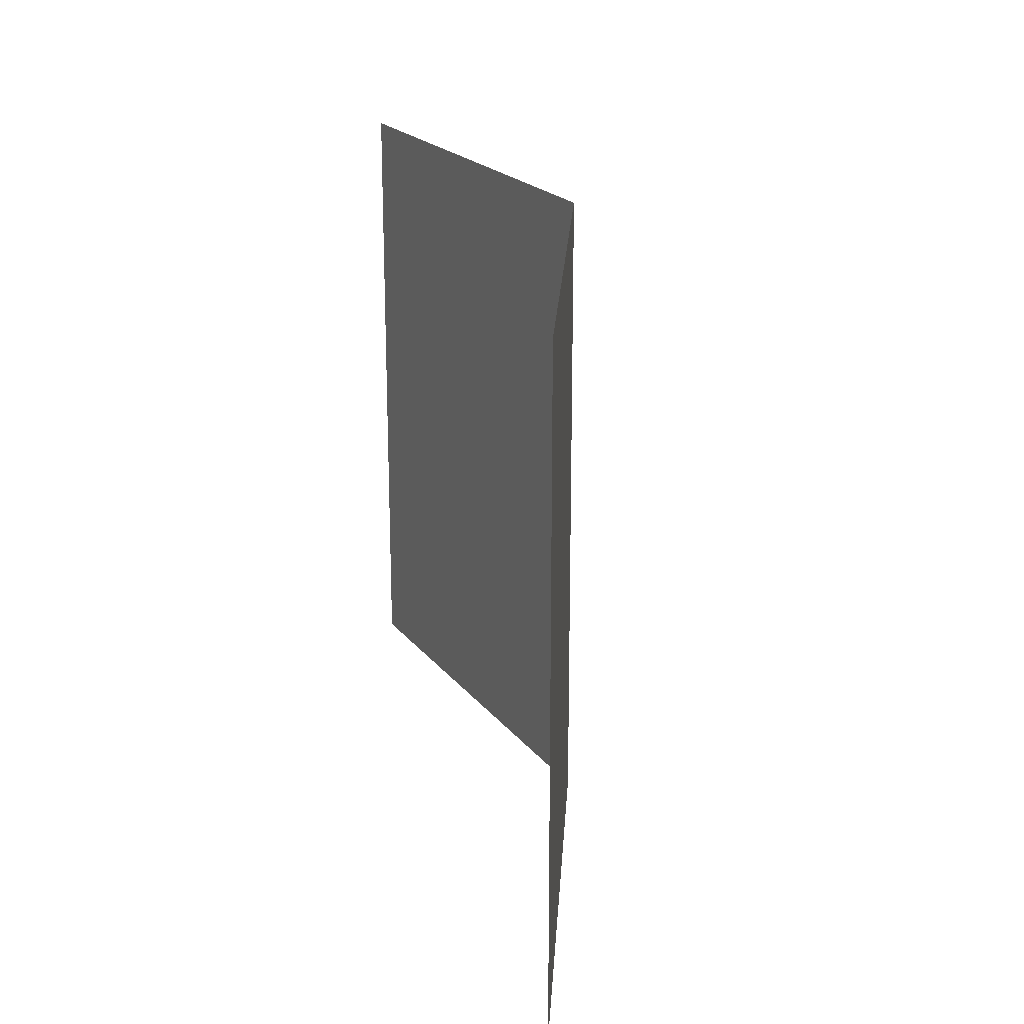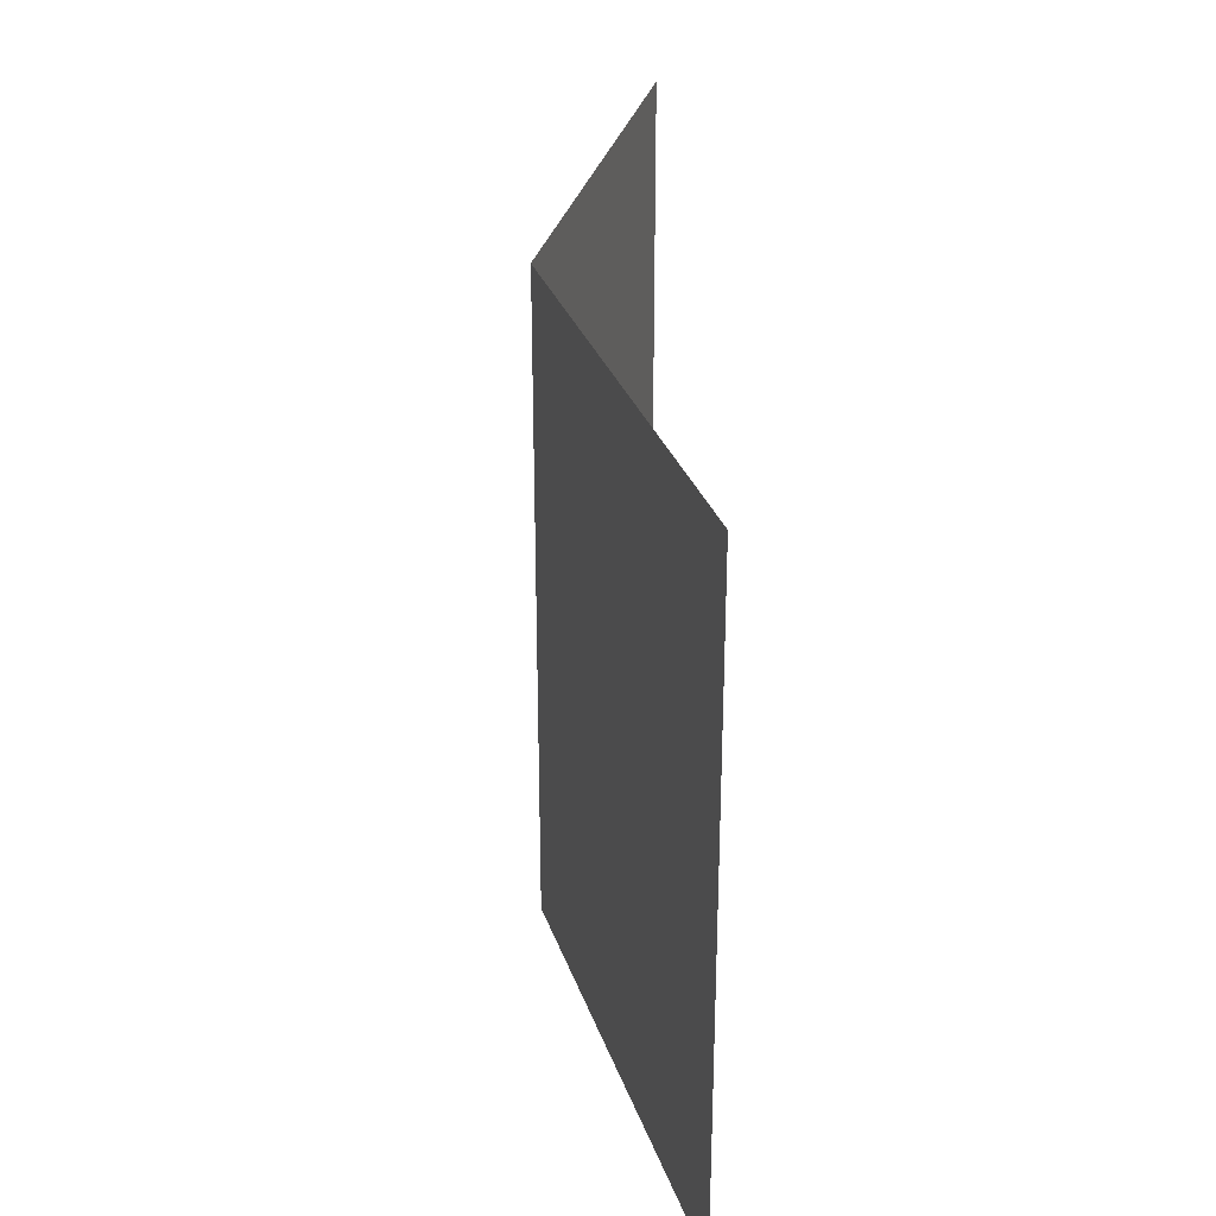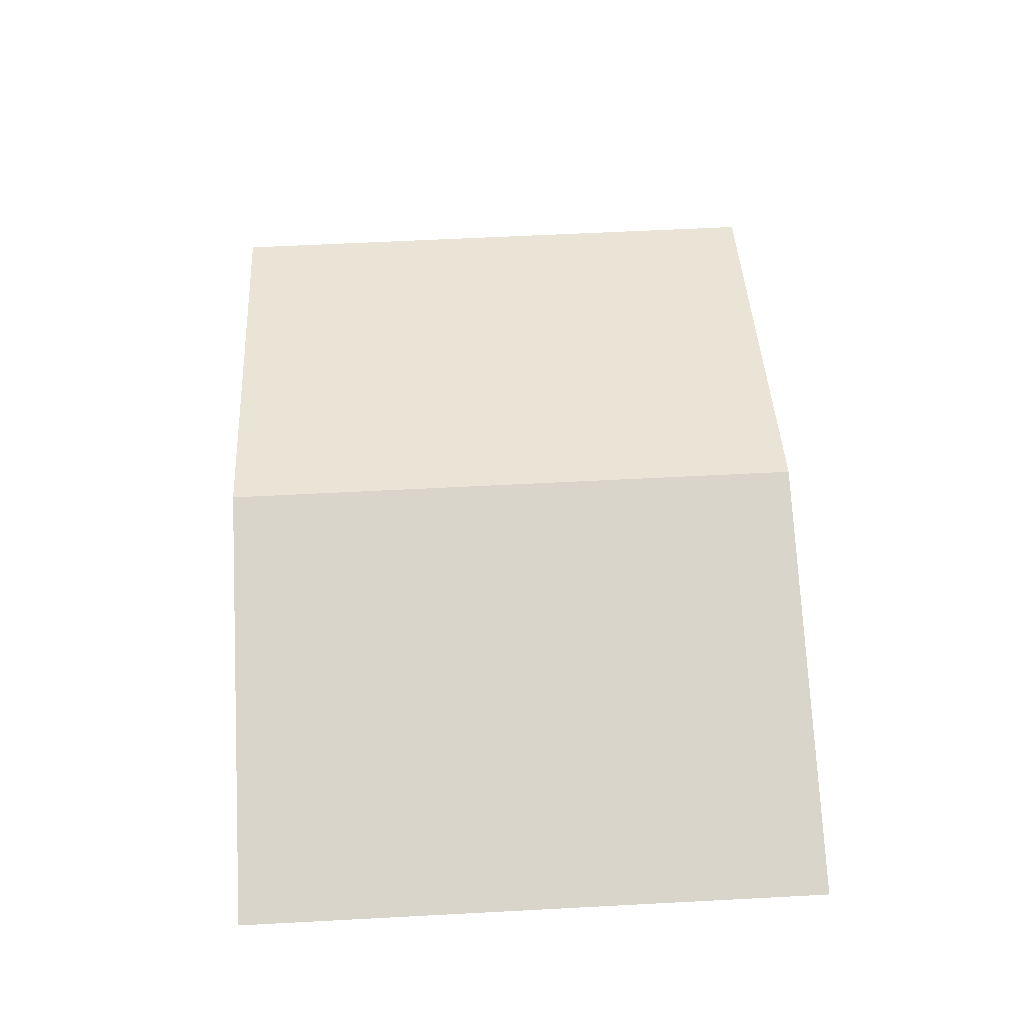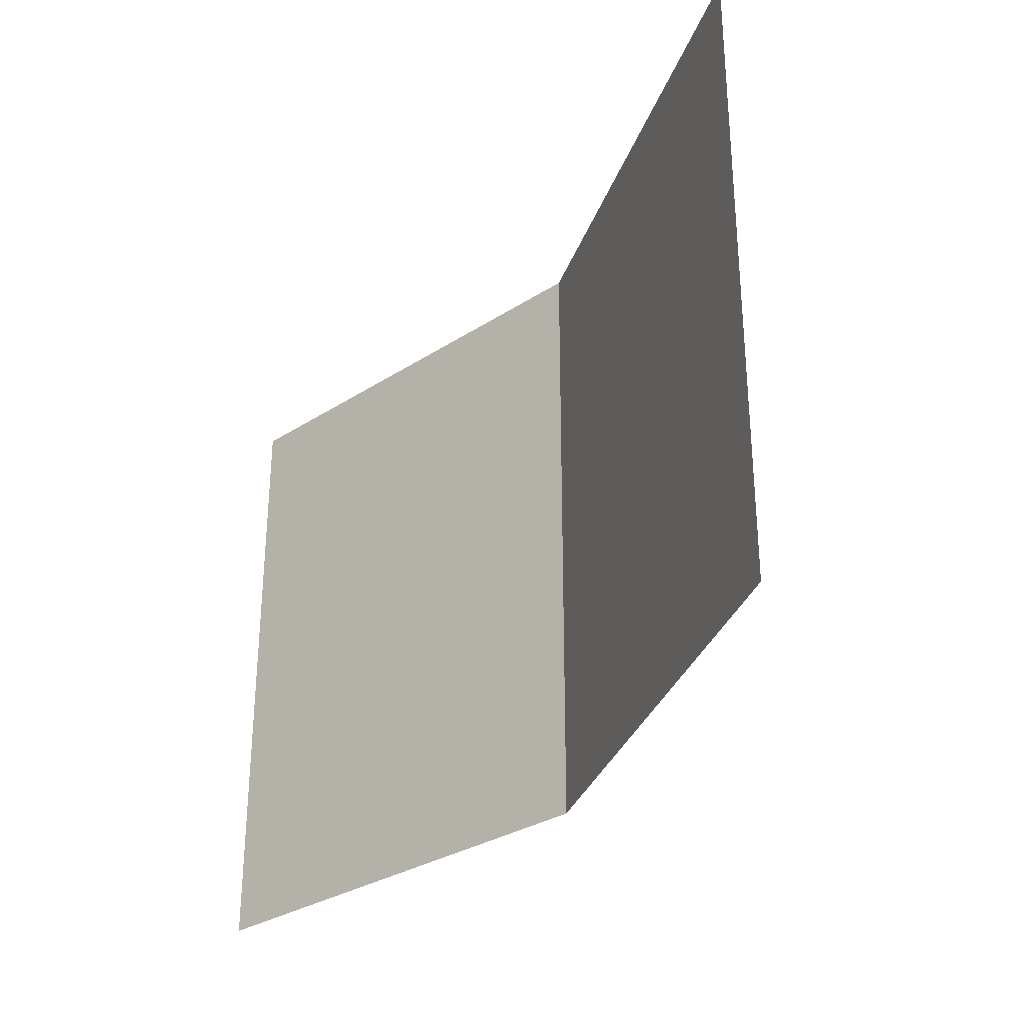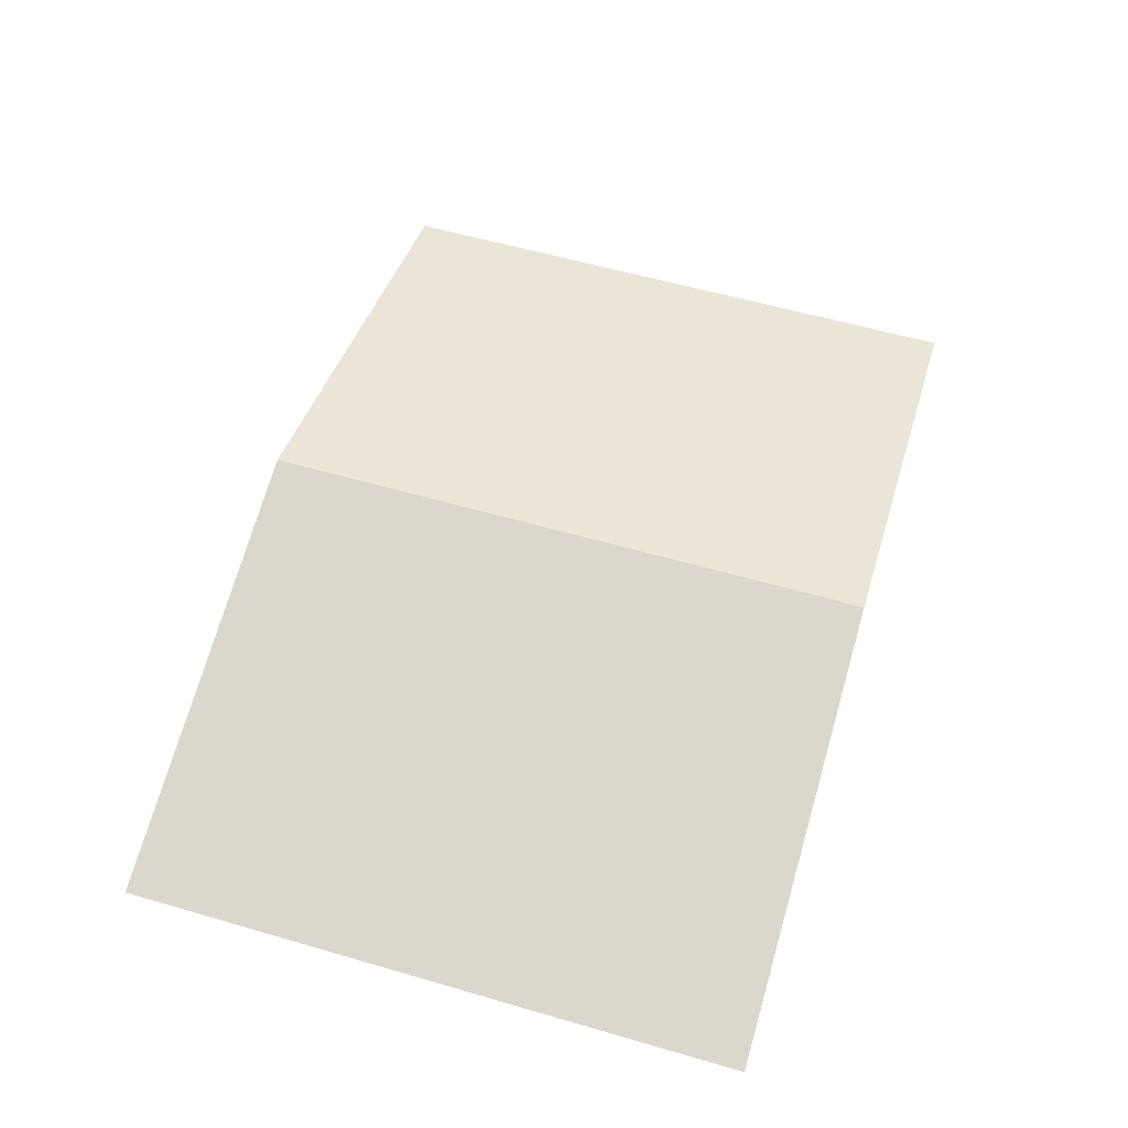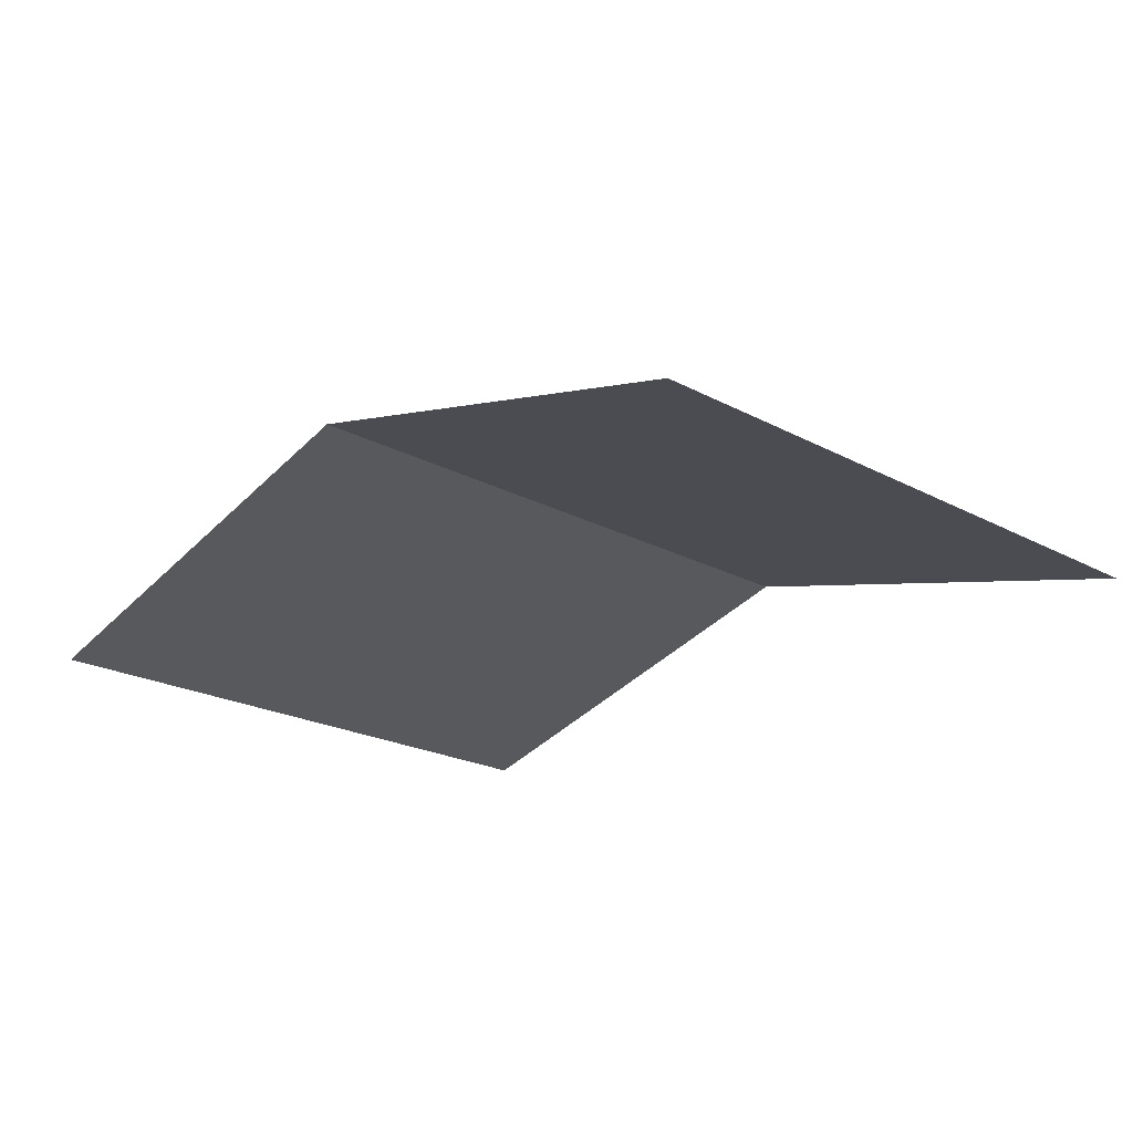
<metadata>
{"format":"obj","ext":"obj","renderer":"f3d","projection":"perspective","resolution":1024,"background":"white","views":[{"elev":20.7,"azim":-101.5,"up":"+Y"},{"elev":29.6,"azim":88.1,"up":"+Y"},{"elev":59.4,"azim":86.9,"up":"+Z"},{"elev":-31.1,"azim":-122.2,"up":"+Y"},{"elev":57.4,"azim":-73.2,"up":"+Z"},{"elev":-22.0,"azim":-132.9,"up":"+Z"}]}
</metadata>
<code>
g vivillon_fx_mesh
v -5.692e-06 0.2588 5.692e-06
v -0.375 0.2588 -0.1005
v -0.375 -0.2588 -0.1005
v -5.692e-06 -0.2588 5.692e-06
v -5.692e-06 -0.2588 5.692e-06
v 0.375 -0.2588 -0.1005
v 0.375 0.2588 -0.1005
v -5.692e-06 0.2588 5.692e-06
g vivillon_fx_mesh_0
f 3 2 1
f 4 3 1
f 7 6 5
f 8 7 5

</code>
